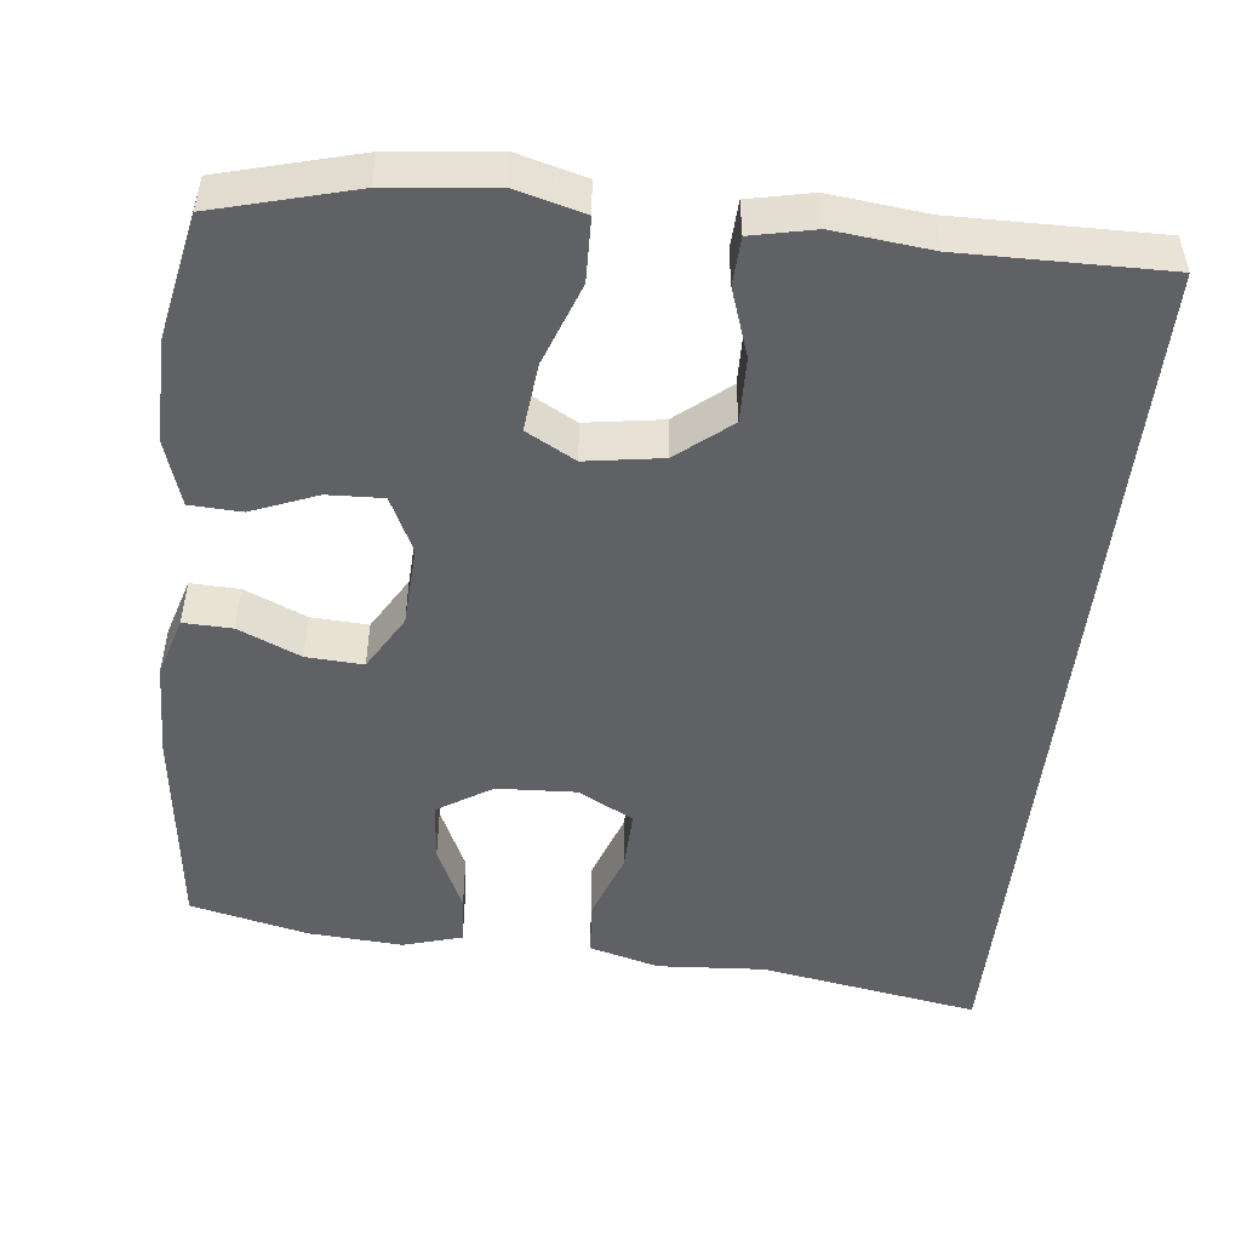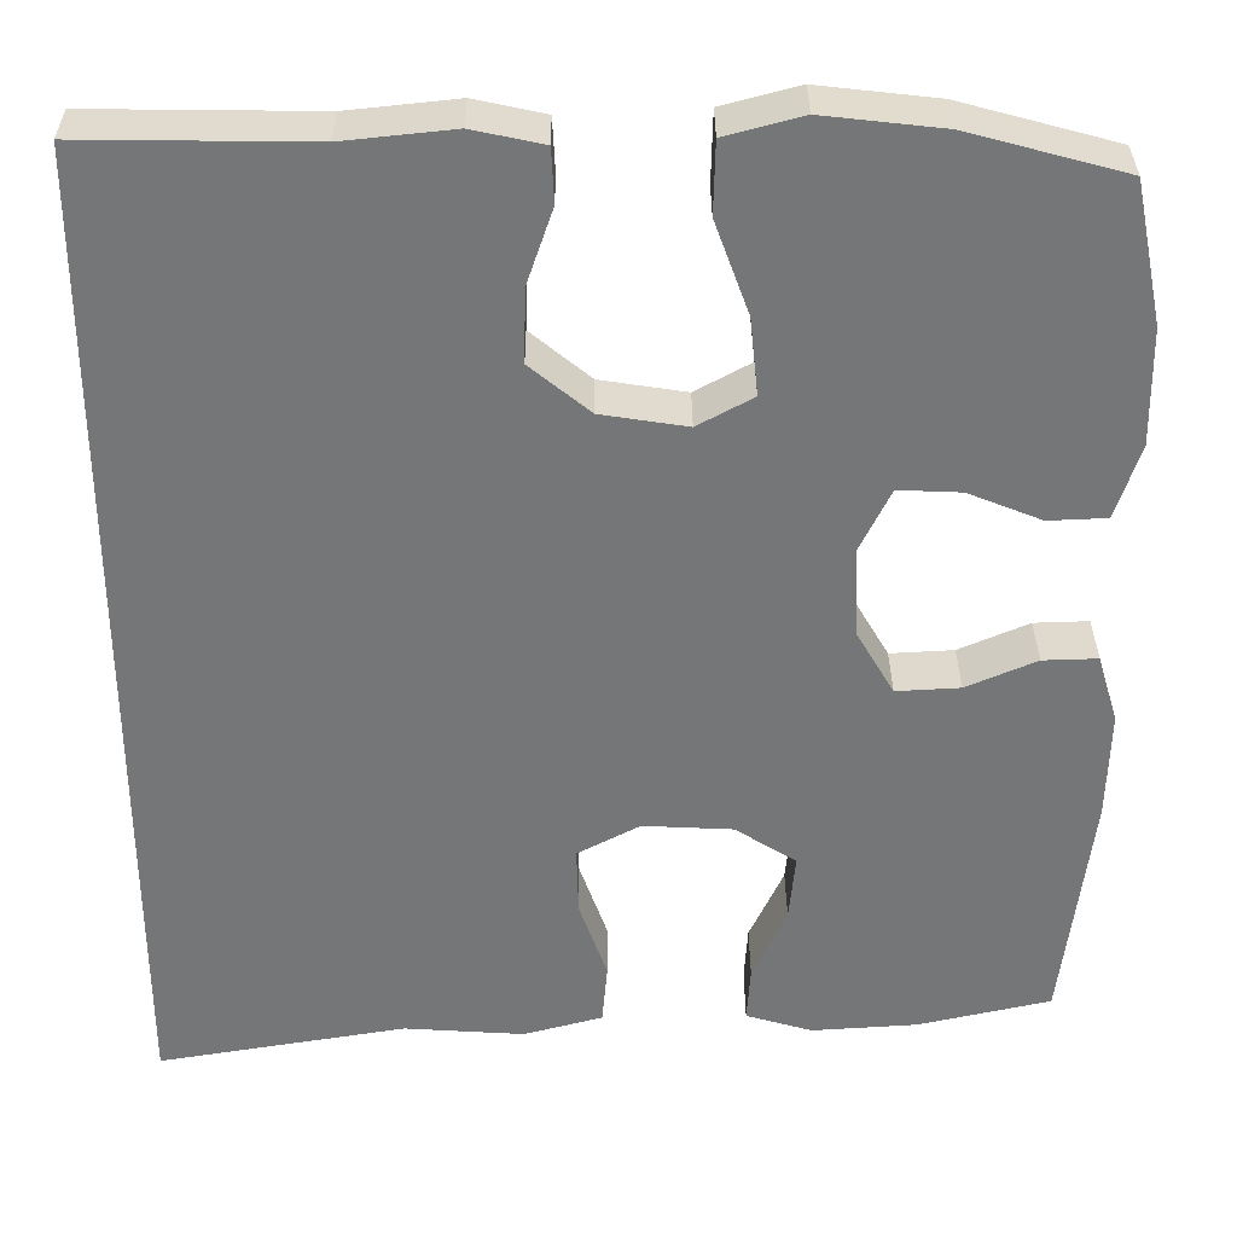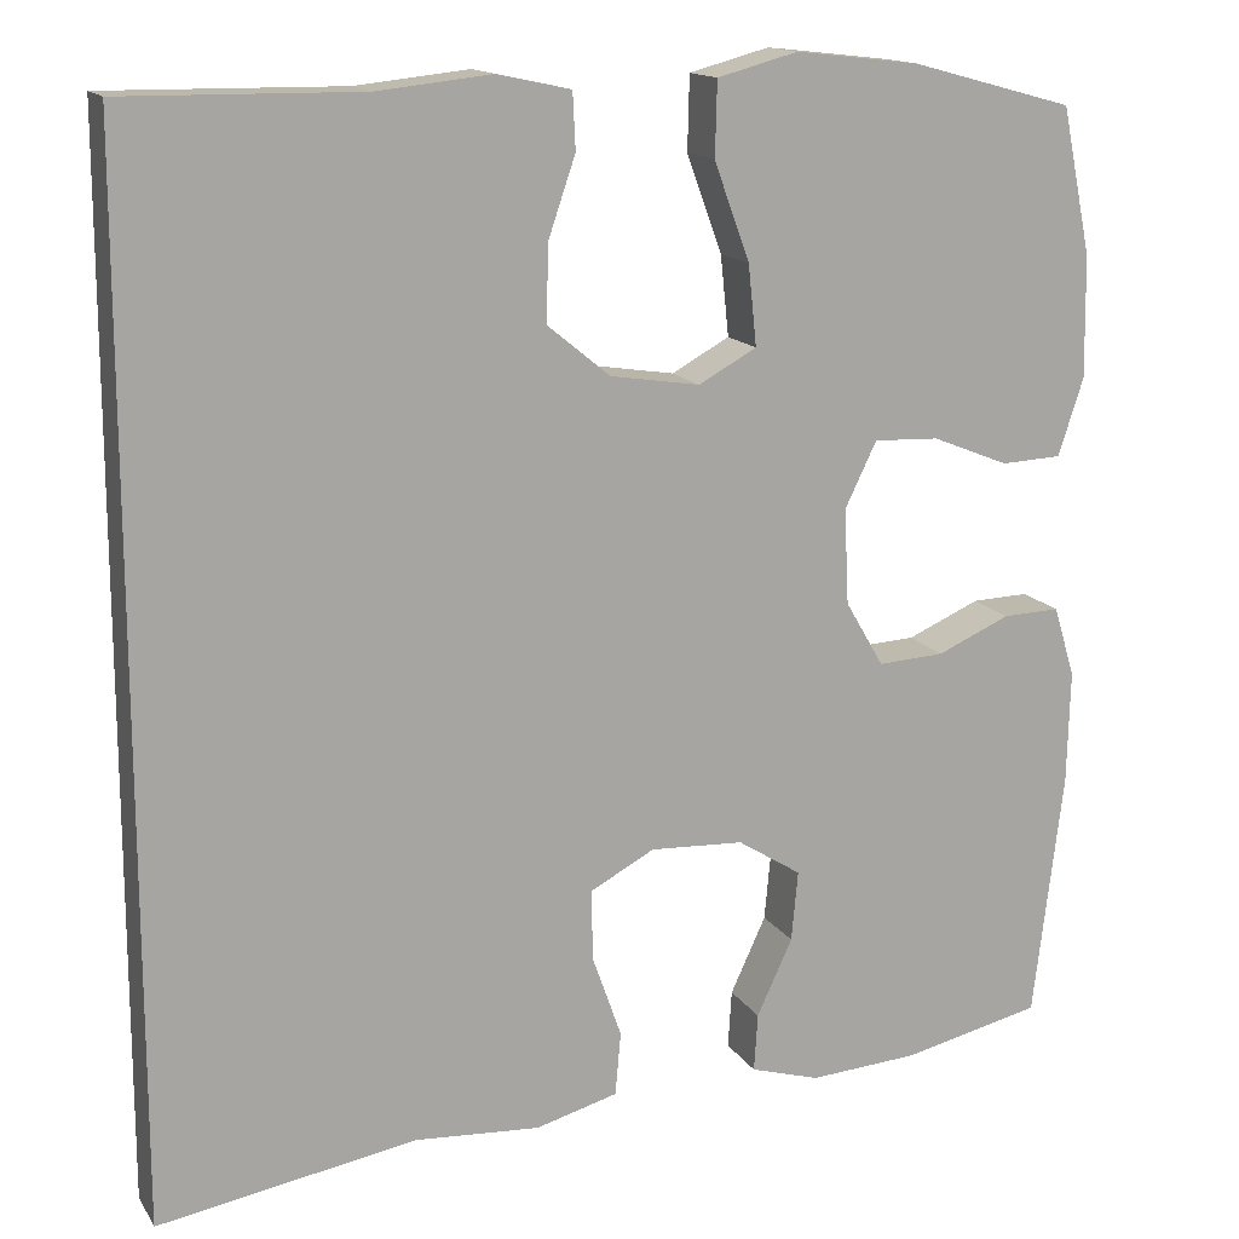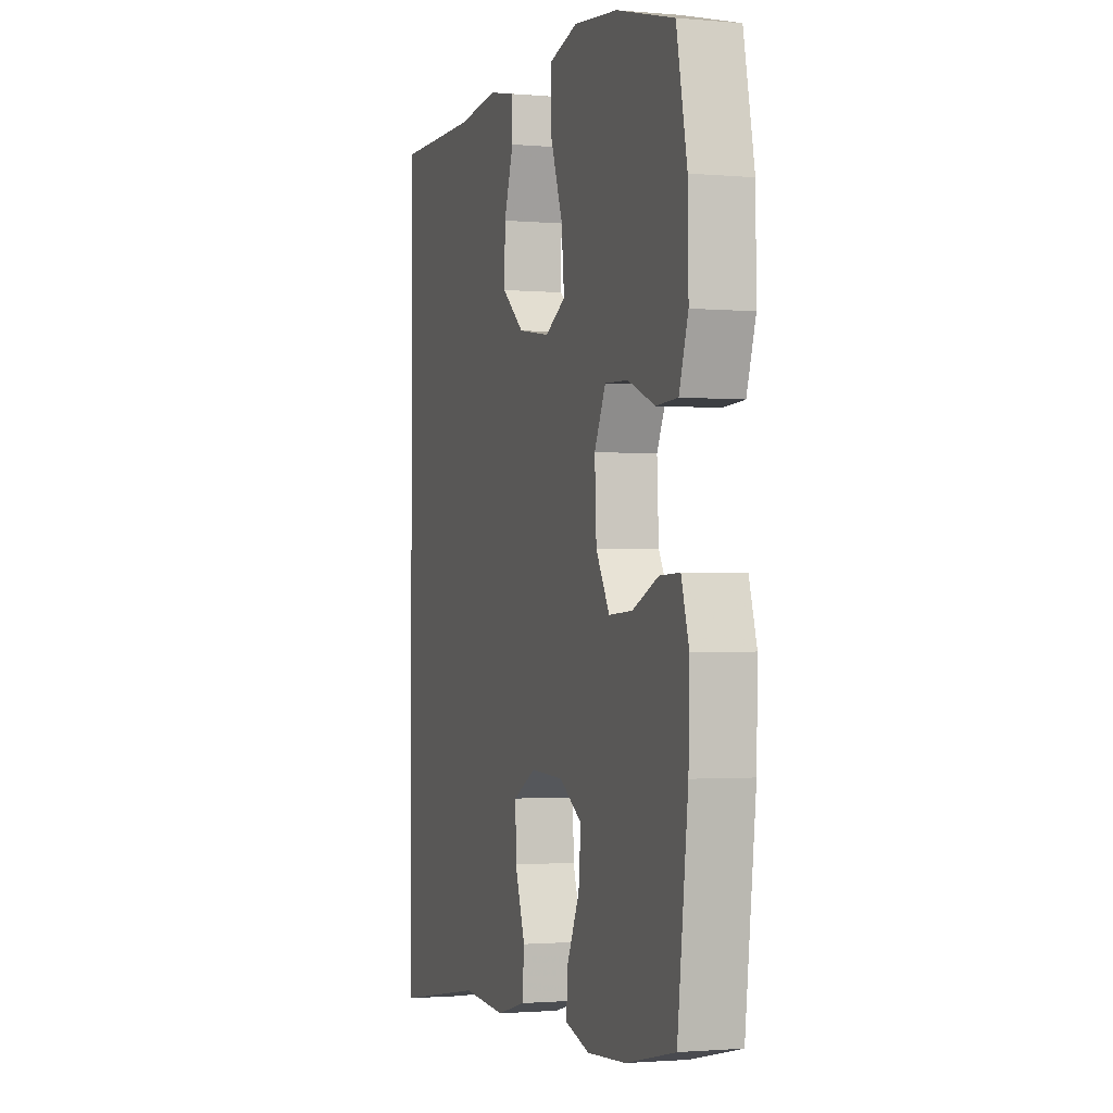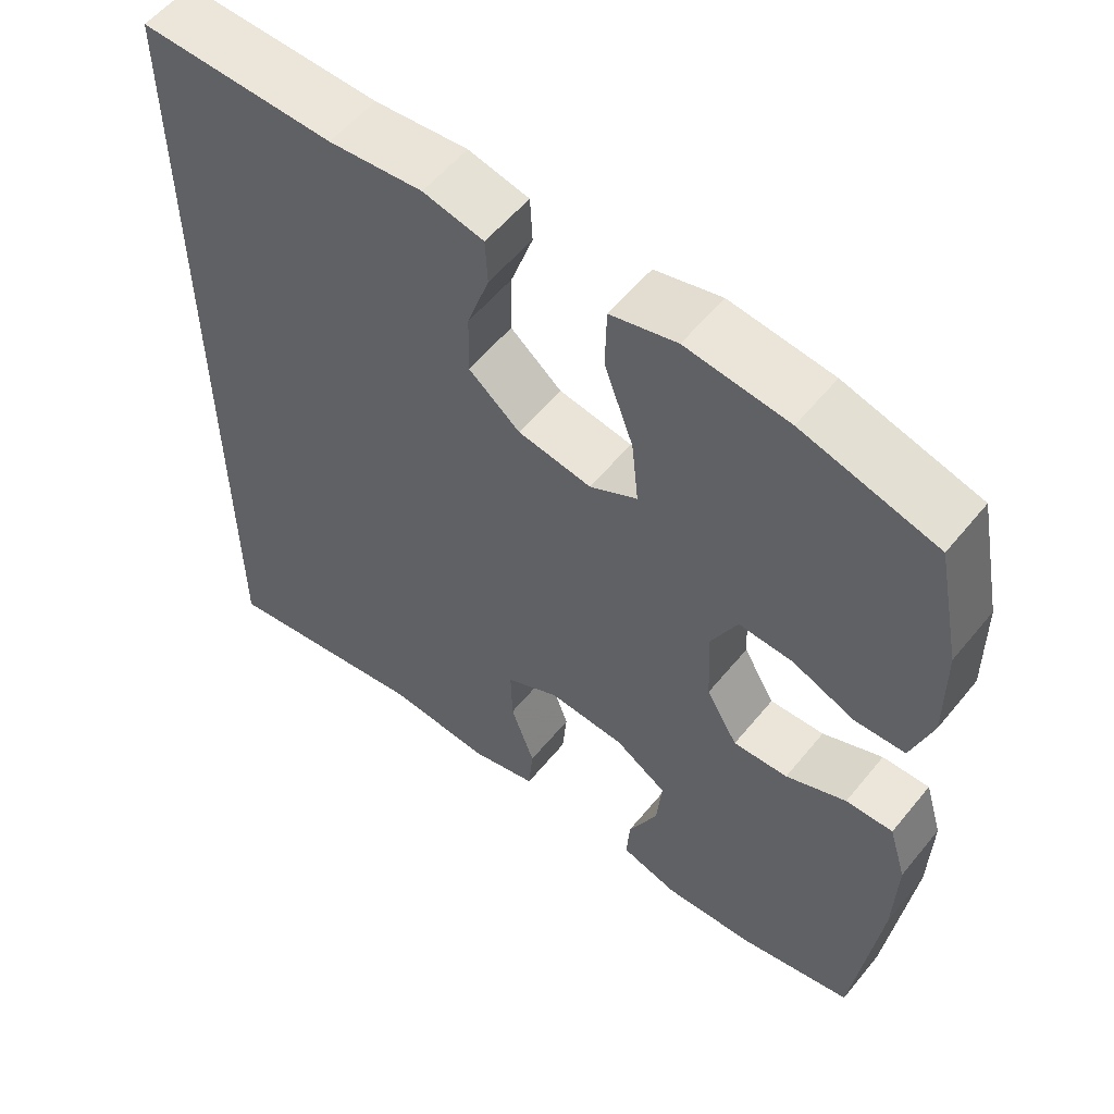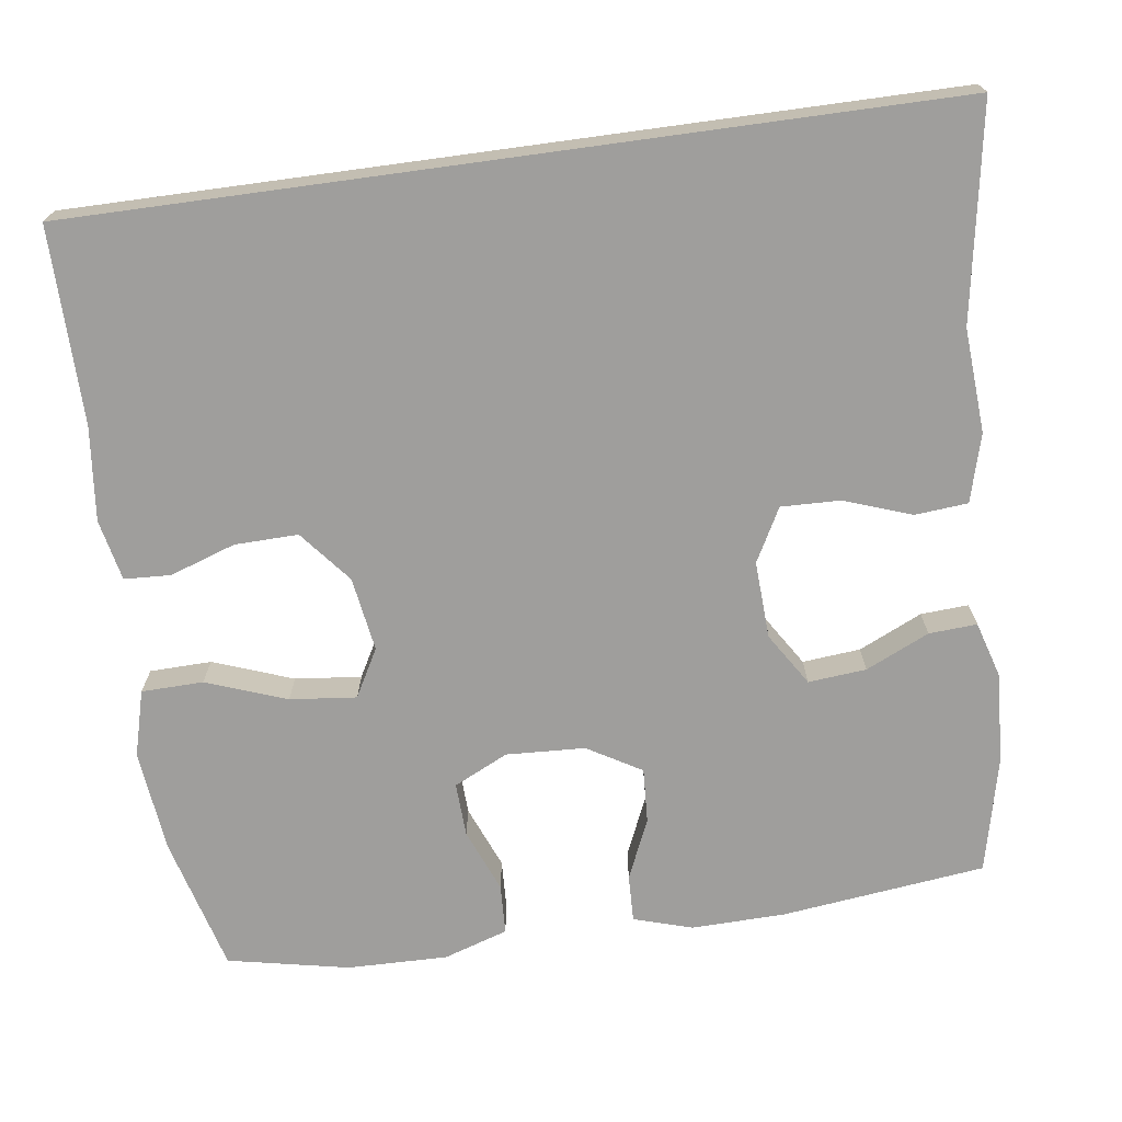
<metadata>
{"format":"obj","ext":"obj","renderer":"f3d","projection":"perspective","resolution":1024,"background":"white","views":[{"elev":-49.7,"azim":-6.3,"up":"+Y"},{"elev":33.3,"azim":179.7,"up":"+Z"},{"elev":14.9,"azim":158.4,"up":"+Z"},{"elev":-1.5,"azim":-108.0,"up":"+Z"},{"elev":56.8,"azim":-141.2,"up":"+Z"},{"elev":-70.9,"azim":97.8,"up":"+Y"}]}
</metadata>
<code>
v 0.5 0.07 -0.584
v 0.223 0.07 -0.537
v 0.089 0.07 -0.546
v 0.001 0.07 -0.522
v -0.005 0.07 -0.454
v 0.026 0.07 -0.366
v 0.028 0.07 -0.29
v -0.041 0.07 -0.253
v -0.141 0.07 -0.258
v -0.209 0.07 -0.301
v -0.202 0.07 -0.376
v -0.164 0.07 -0.458
v -0.16 0.07 -0.52
v -0.234 0.07 -0.542
v -0.352 0.07 -0.534
v -0.5 0.07 -0.5
v -0.532 0.07 -0.236
v -0.535 0.07 -0.115
v -0.512 0.07 -0.039
v -0.451 0.07 -0.041
v -0.373 0.07 -0.075
v -0.302 0.07 -0.079
v -0.261 0.07 -0.009
v -0.256 0.07 0.093
v -0.29 0.07 0.163
v -0.36 0.07 0.16
v -0.442 0.07 0.127
v -0.507 0.07 0.13
v -0.534 0.07 0.213
v -0.532 0.07 0.343
v -0.5 0.07 0.5
v -0.326 0.07 0.547
v -0.193 0.07 0.562
v -0.107 0.07 0.539
v -0.105 0.07 0.459
v -0.143 0.07 0.355
v -0.152 0.07 0.269
v -0.09 0.07 0.235
v 0.006 0.07 0.25
v 0.073 0.07 0.305
v 0.071 0.07 0.387
v 0.042 0.07 0.472
v 0.045 0.07 0.532
v 0.124 0.07 0.549
v 0.246 0.07 0.536
v 0.5 0.07 0.539
v 0.5 0 -0.584
v 0.223 0 -0.537
v 0.089 0 -0.546
v 0.001 0 -0.522
v -0.005 0 -0.454
v 0.026 0 -0.366
v 0.028 0 -0.29
v -0.041 0 -0.253
v -0.141 0 -0.258
v -0.209 0 -0.301
v -0.202 0 -0.376
v -0.164 0 -0.458
v -0.16 0 -0.52
v -0.234 0 -0.542
v -0.352 0 -0.534
v -0.5 0 -0.5
v -0.532 0 -0.236
v -0.535 0 -0.115
v -0.512 0 -0.039
v -0.451 0 -0.041
v -0.373 0 -0.075
v -0.302 0 -0.079
v -0.261 0 -0.009
v -0.256 0 0.093
v -0.29 0 0.163
v -0.36 0 0.16
v -0.442 0 0.127
v -0.507 0 0.13
v -0.534 0 0.213
v -0.532 0 0.343
v -0.5 0 0.5
v -0.326 0 0.547
v -0.193 0 0.562
v -0.107 0 0.539
v -0.105 0 0.459
v -0.143 0 0.355
v -0.152 0 0.269
v -0.09 0 0.235
v 0.006 0 0.25
v 0.073 0 0.305
v 0.071 0 0.387
v 0.042 0 0.472
v 0.045 0 0.532
v 0.124 0 0.549
v 0.246 0 0.536
v 0.5 0 0.539
f 45 46 1 2
f 41 42 43 44
f 40 41 44 45
f 33 34 35 36
f 33 36 37
f 32 33 37
f 31 32 37
f 30 31 37
f 29 30 37 38
f 26 27 28 29
f 25 26 29 38
f 18 19 20 21
f 18 21 22
f 17 18 22
f 16 17 22
f 15 16 22 23
f 11 12 13 14
f 10 11 14 15
f 3 4 5 6
f 3 6 7
f 40 45 2 3
f 39 40 3 7
f 24 25 38 39
f 23 24 39 7
f 10 15 23
f 9 10 23
f 8 9 23
f 7 8 23
f 48 47 92 91
f 90 89 88 87
f 91 90 87 86
f 82 81 80 79
f 83 82 79
f 83 79 78
f 83 78 77
f 83 77 76
f 84 83 76 75
f 75 74 73 72
f 84 75 72 71
f 67 66 65 64
f 68 67 64
f 68 64 63
f 68 63 62
f 69 68 62 61
f 60 59 58 57
f 61 60 57 56
f 52 51 50 49
f 53 52 49
f 49 48 91 86
f 53 49 86 85
f 85 84 71 70
f 53 85 70 69
f 69 61 56
f 69 56 55
f 69 55 54
f 69 54 53
f 1 47 48 2
f 2 48 49 3
f 3 49 50 4
f 4 50 51 5
f 5 51 52 6
f 6 52 53 7
f 7 53 54 8
f 8 54 55 9
f 9 55 56 10
f 10 56 57 11
f 11 57 58 12
f 12 58 59 13
f 13 59 60 14
f 14 60 61 15
f 15 61 62 16
f 16 62 63 17
f 17 63 64 18
f 18 64 65 19
f 19 65 66 20
f 20 66 67 21
f 21 67 68 22
f 22 68 69 23
f 23 69 70 24
f 24 70 71 25
f 25 71 72 26
f 26 72 73 27
f 27 73 74 28
f 28 74 75 29
f 29 75 76 30
f 30 76 77 31
f 31 77 78 32
f 32 78 79 33
f 33 79 80 34
f 34 80 81 35
f 35 81 82 36
f 36 82 83 37
f 37 83 84 38
f 38 84 85 39
f 39 85 86 40
f 40 86 87 41
f 41 87 88 42
f 42 88 89 43
f 43 89 90 44
f 44 90 91 45
f 45 91 92 46
f 46 92 47 1

</code>
